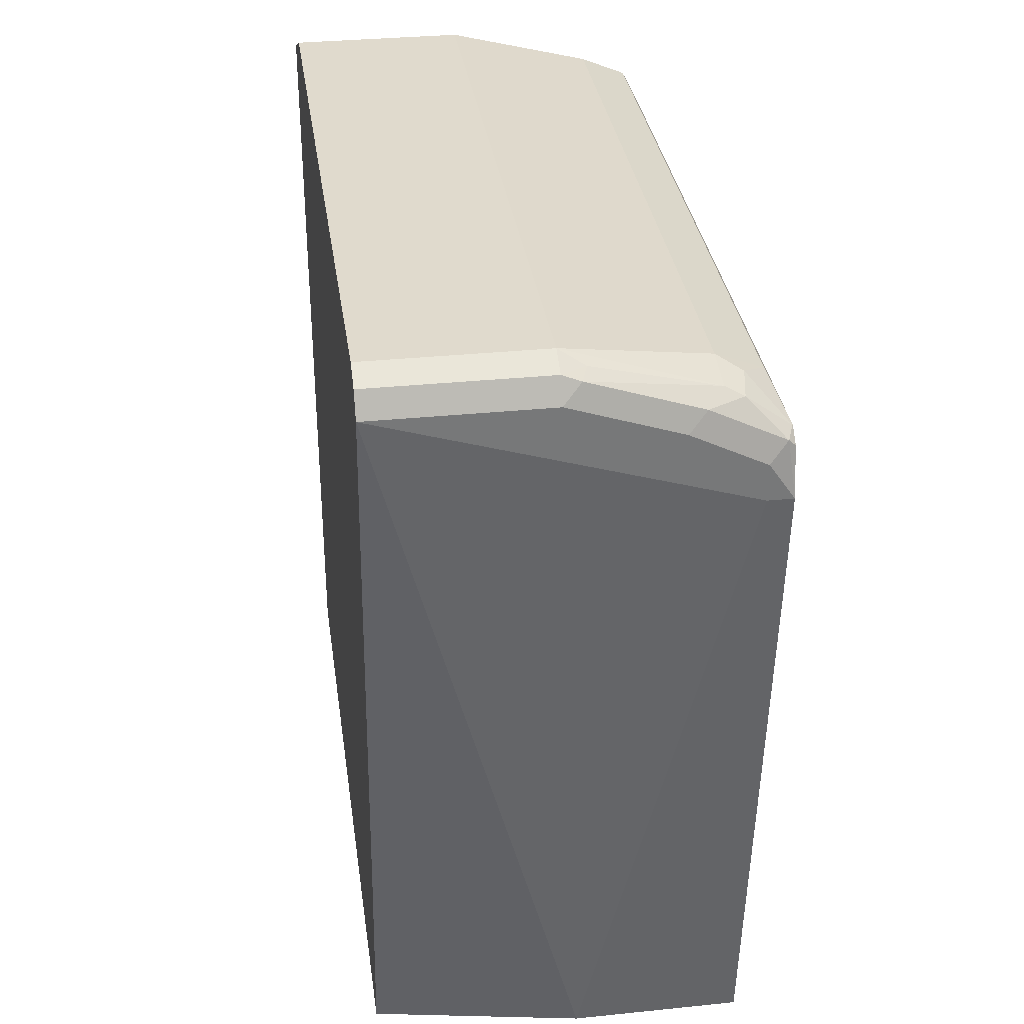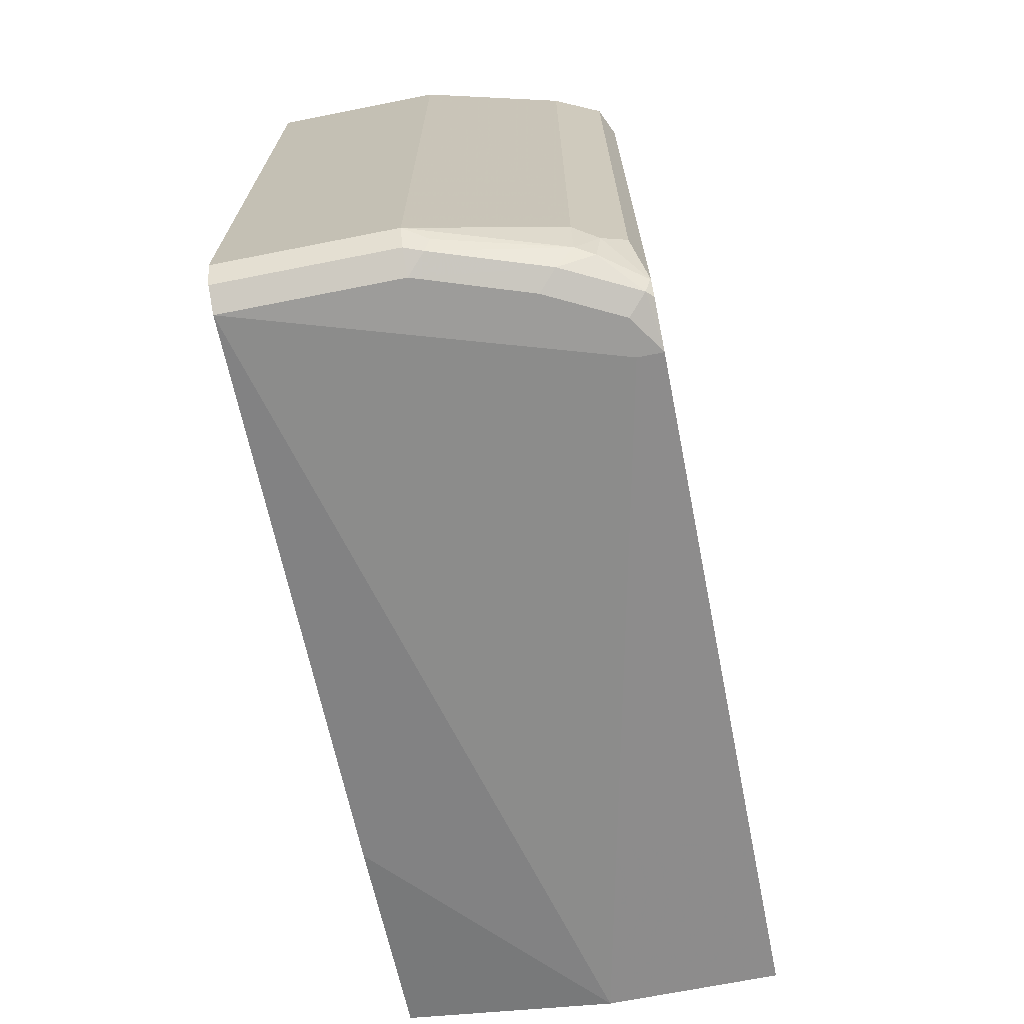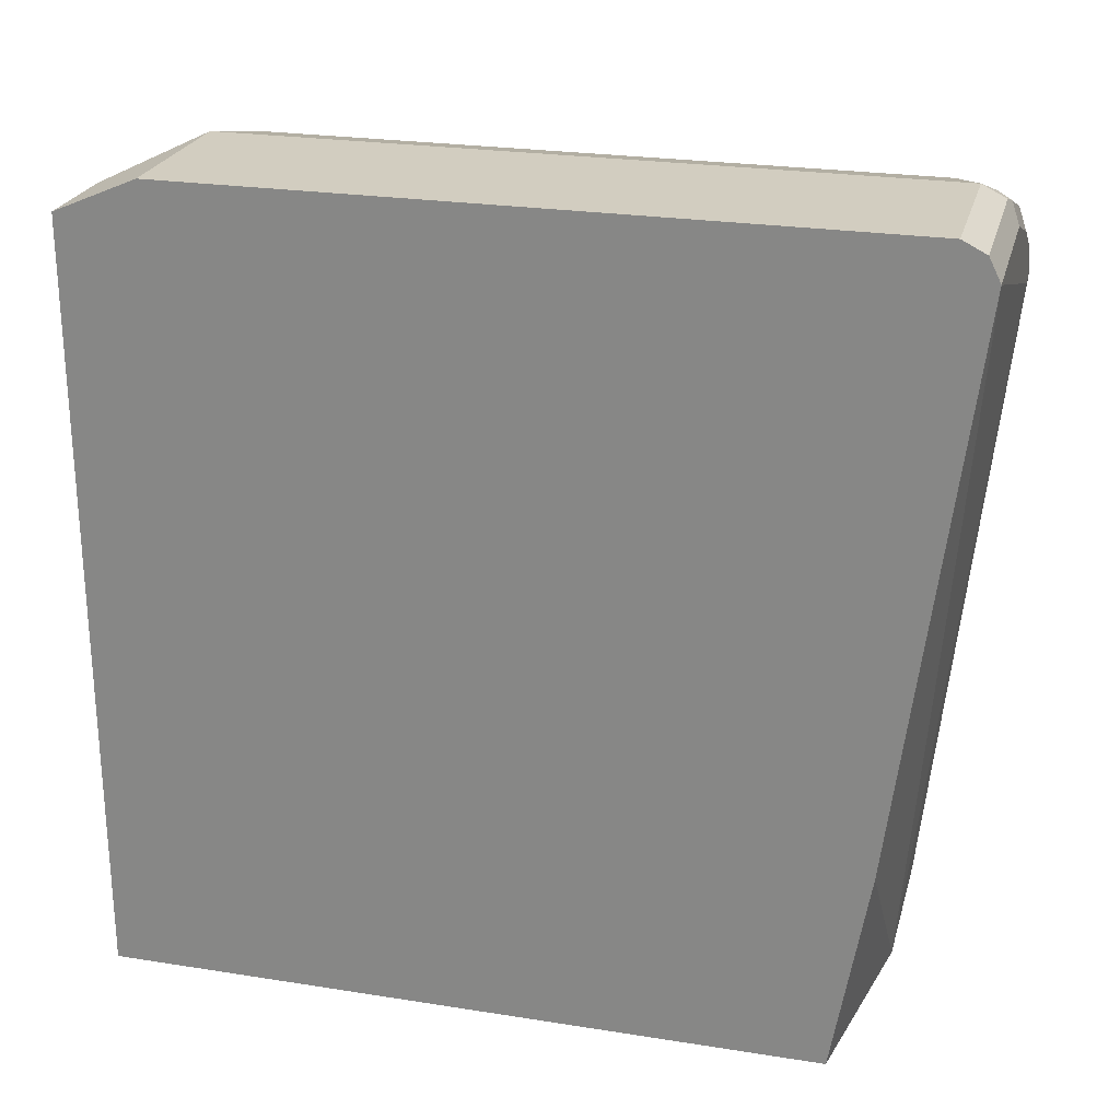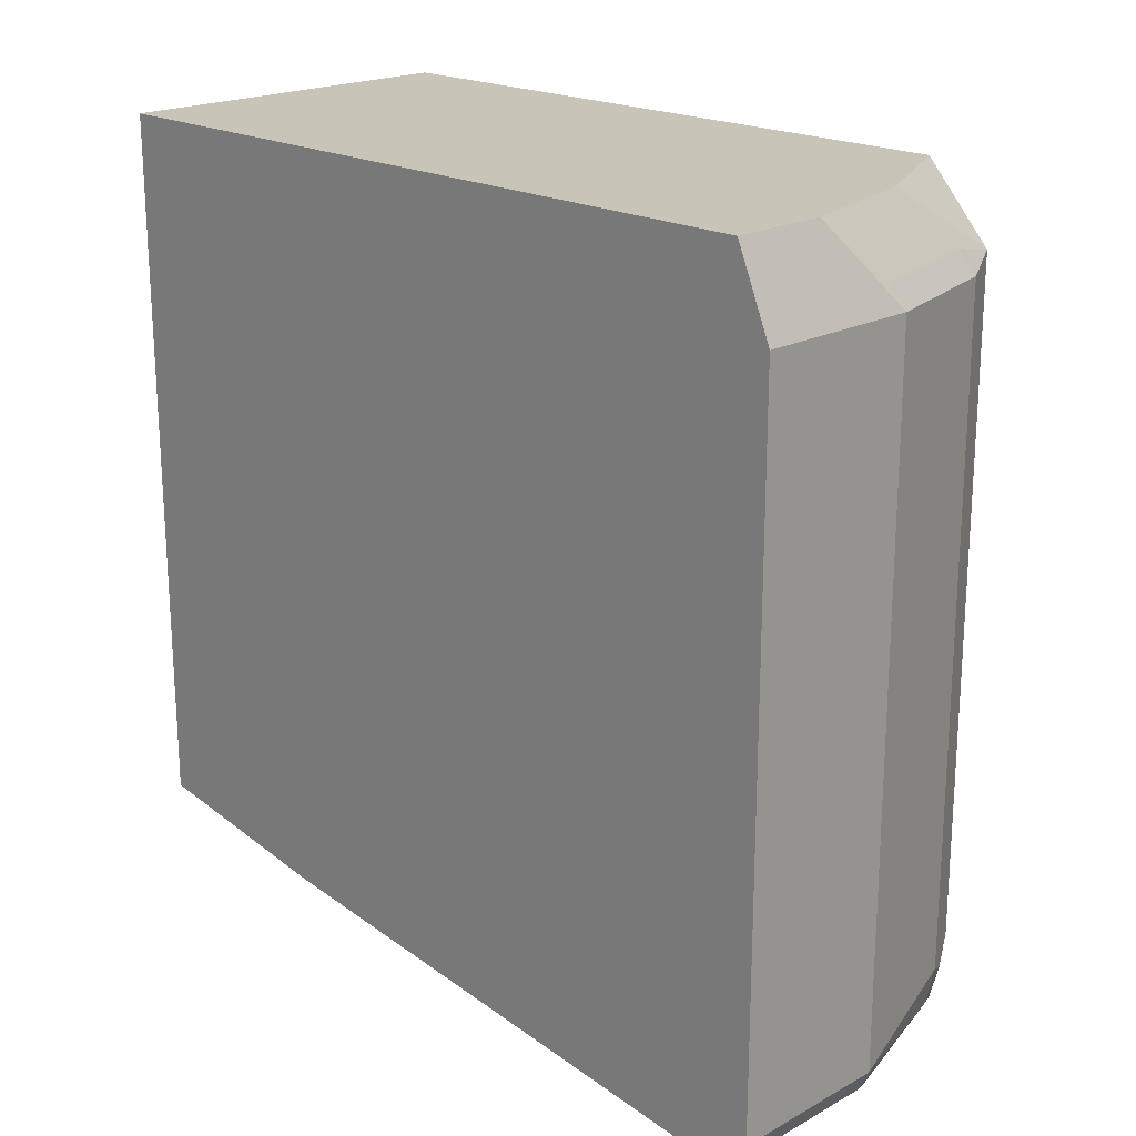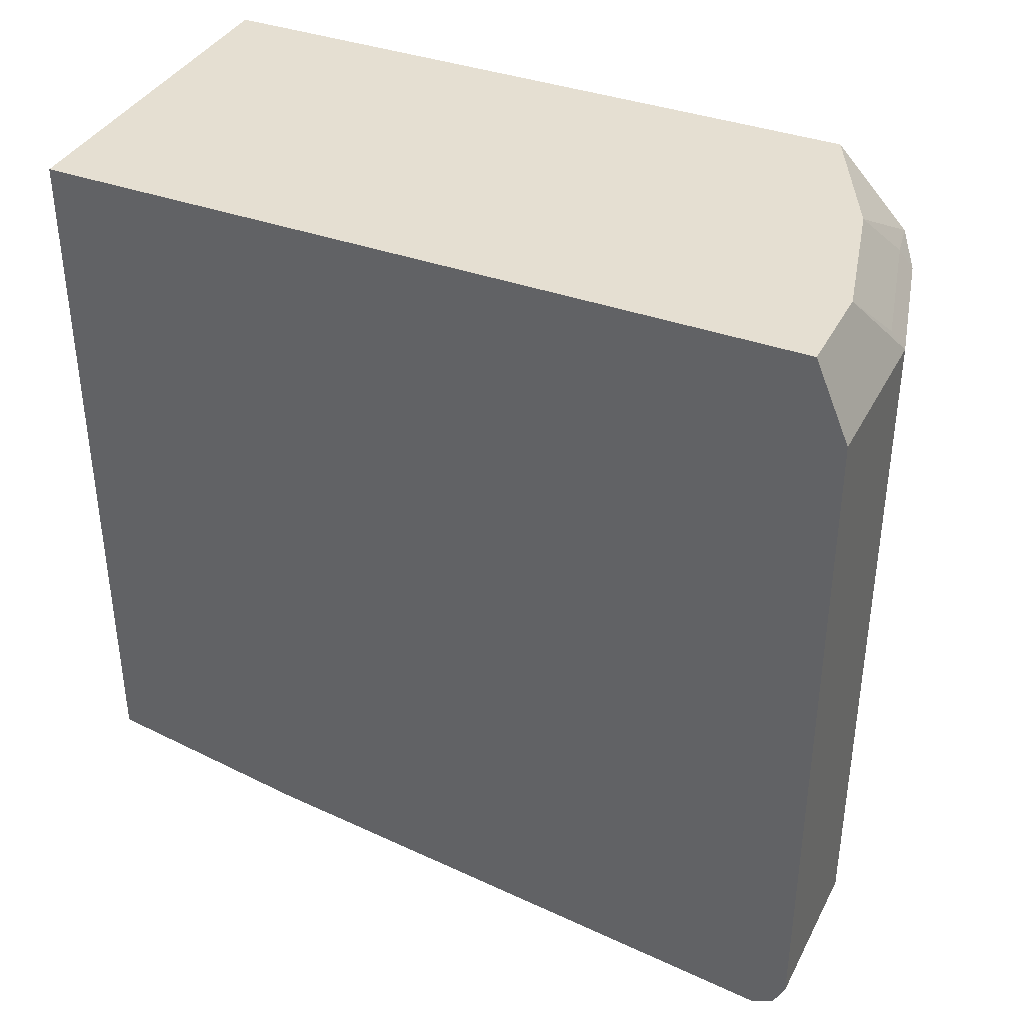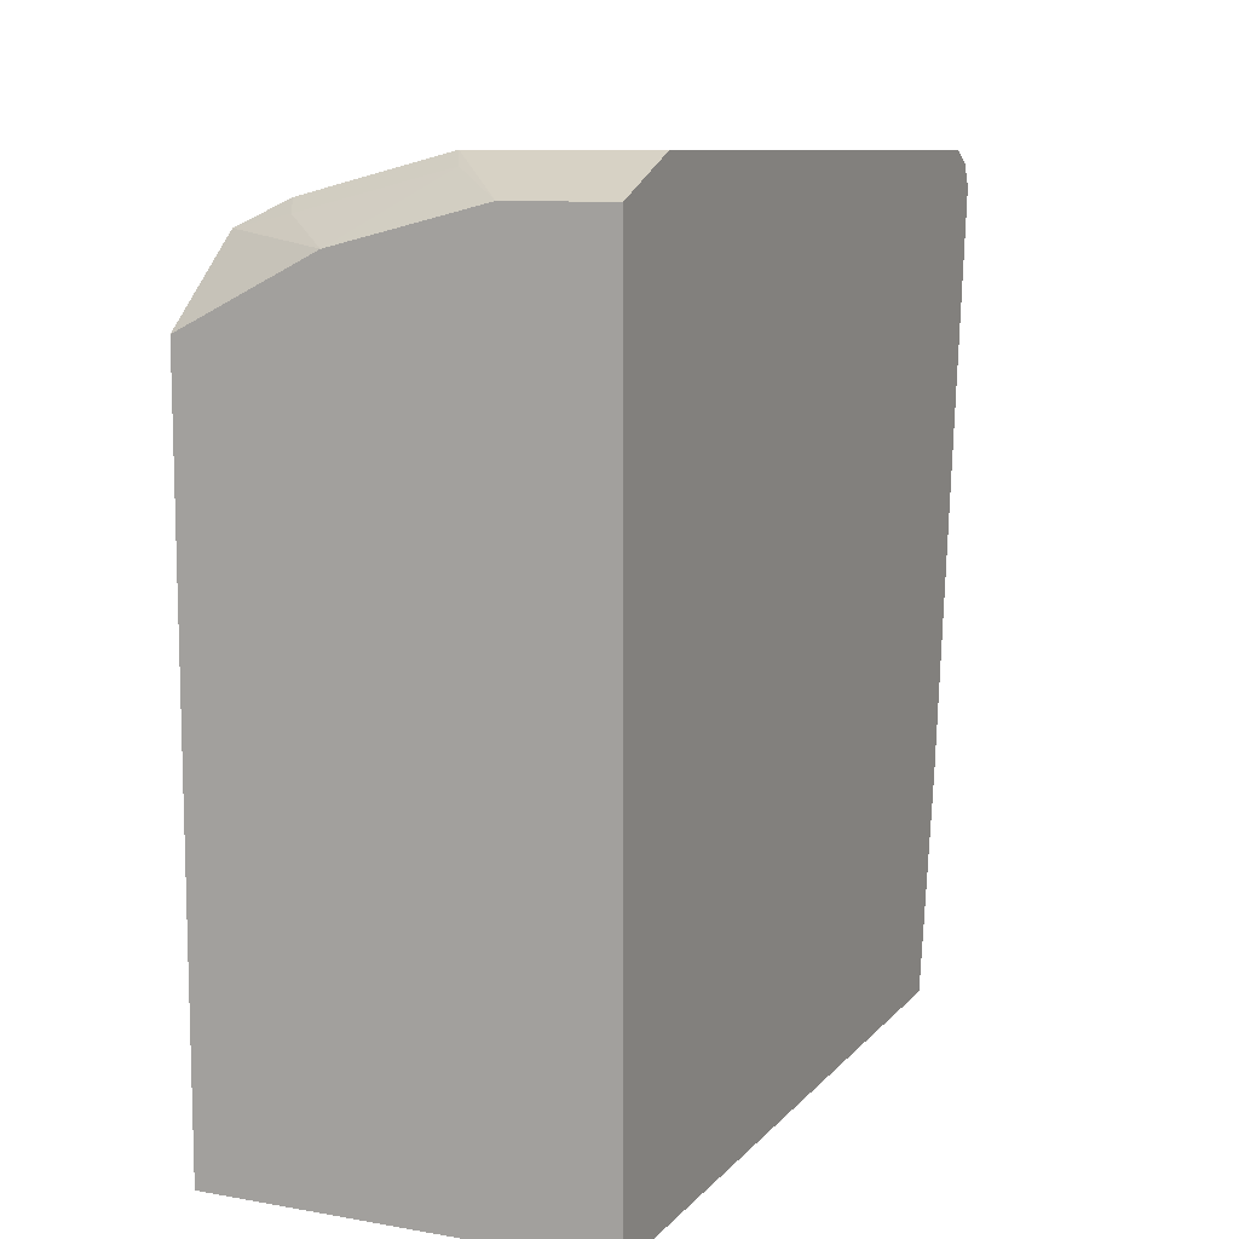
<metadata>
{"format":"obj","ext":"obj","renderer":"f3d","projection":"perspective","resolution":1024,"background":"white","views":[{"elev":33.1,"azim":-8.0,"up":"+Z"},{"elev":-70.1,"azim":11.2,"up":"+Y"},{"elev":24.4,"azim":-75.4,"up":"+Z"},{"elev":20.2,"azim":-44.7,"up":"+Y"},{"elev":37.5,"azim":-65.0,"up":"+Y"},{"elev":9.9,"azim":-156.2,"up":"+Z"}]}
</metadata>
<code>
v 0.1703 0.1022 0.7834
v 0.3066 0.1022 0.7493
v 0.159 0.1249 0.7721
v 0.1022 0.1817 0.7493
v 0.008268 0.1022 0.7834
v 0.1703 -0.579 0.7834
v 0.3519 0.1135 0.7267
v 0.2952 0.1249 0.738
v 0.3066 -0.545 0.7493
v 0.2384 0.1817 0.7153
v 0.008268 0.1817 0.7493
v 0.008268 -0.579 0.7834
v 0.1703 -0.6018 0.7721
v 0.193 -0.5904 0.7721
v 0.3066 -0.5832 0.7409
v 0.3639 0.09135 0.7036
v 0.3639 0.118 0.697
v 0.3639 0.1817 0.6525
v 0.318 0.1817 0.6755
v 0.2836 0.1817 0.6927
v 0.3519 -0.5336 0.7267
v 0.3292 -0.5563 0.738
v 0.008268 0.1817 0.003745
v 0.008268 -0.6018 0.7721
v 0.008268 -0.6103 0.7548
v 0.1703 -0.613 0.7493
v 0.1873 -0.6046 0.7663
v 0.2895 -0.6046 0.7323
v 0.3236 -0.5875 0.7323
v 0.3639 -0.5898 0.7036
v 0.3639 0.1817 0.003745
v 0.3633 -0.5904 0.7039
v 0.008268 -0.5109 0.003745
v 0.008268 -0.613 0.7493
v 0.2725 -0.613 0.7153
v 0.3406 -0.613 0.6812
v 0.3576 -0.6046 0.6983
v 0.3639 -0.5909 0.7028
v 0.3639 -0.545 0.003745
v 0.3639 -0.603 0.692
v 0.2044 -0.545 0.003745
v 0.008268 -0.545 0.2044
v 0.3406 -0.613 0.6471
v 0.3639 -0.613 0.6471
f 23 31 39
f 16 39 31
f 23 39 41
f 22 29 32
f 21 32 30
f 21 22 32
f 16 18 17
f 16 31 18
f 16 44 39
f 15 27 28
f 16 38 40
f 16 30 38
f 15 29 22
f 15 28 29
f 14 27 15
f 13 27 14
f 23 41 33
f 13 26 27
f 16 40 44
f 25 34 26
f 33 41 42
f 26 34 43
f 13 25 26
f 39 43 41
f 39 44 43
f 37 44 40
f 36 44 37
f 34 41 43
f 34 42 41
f 32 40 38
f 26 28 27
f 32 37 40
f 29 37 32
f 28 37 29
f 28 36 37
f 28 35 36
f 26 35 28
f 26 36 35
f 26 44 36
f 26 43 44
f 30 32 38
f 13 24 25
f 5 11 23
f 9 15 22
f 4 18 31
f 4 19 18
f 4 20 19
f 4 10 20
f 3 10 4
f 3 8 10
f 9 22 21
f 2 9 21
f 4 31 23
f 2 7 8
f 1 6 9
f 1 12 6
f 1 5 12
f 1 11 5
f 1 4 11
f 1 3 4
f 1 8 3
f 1 2 8
f 1 9 2
f 4 23 11
f 2 21 7
f 5 23 33
f 7 21 30
f 7 10 8
f 7 20 10
f 7 19 20
f 7 18 19
f 7 17 18
f 7 16 17
f 6 15 9
f 7 30 16
f 6 13 14
f 6 24 13
f 6 12 24
f 5 24 12
f 5 25 24
f 5 34 25
f 5 42 34
f 5 33 42
f 6 14 15

</code>
